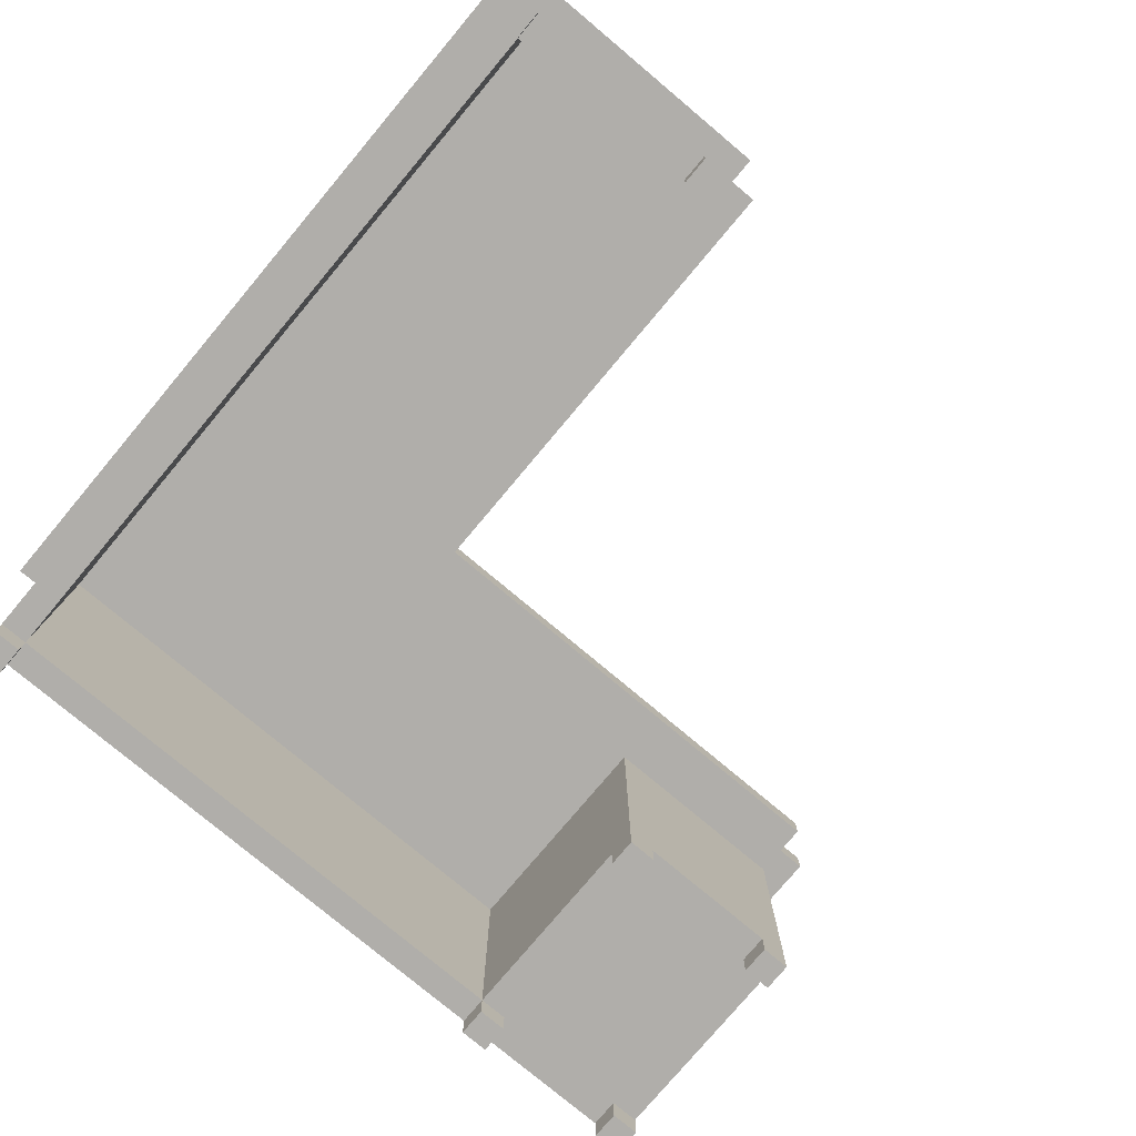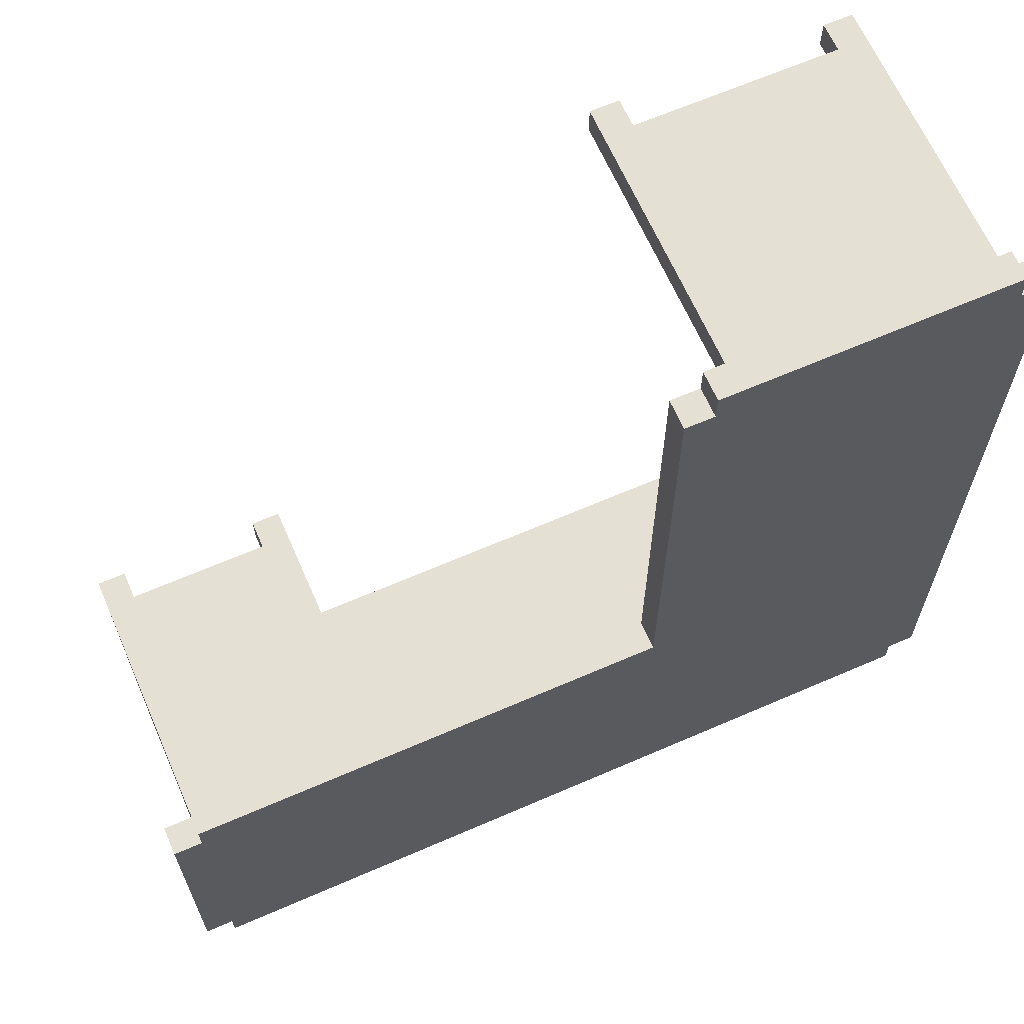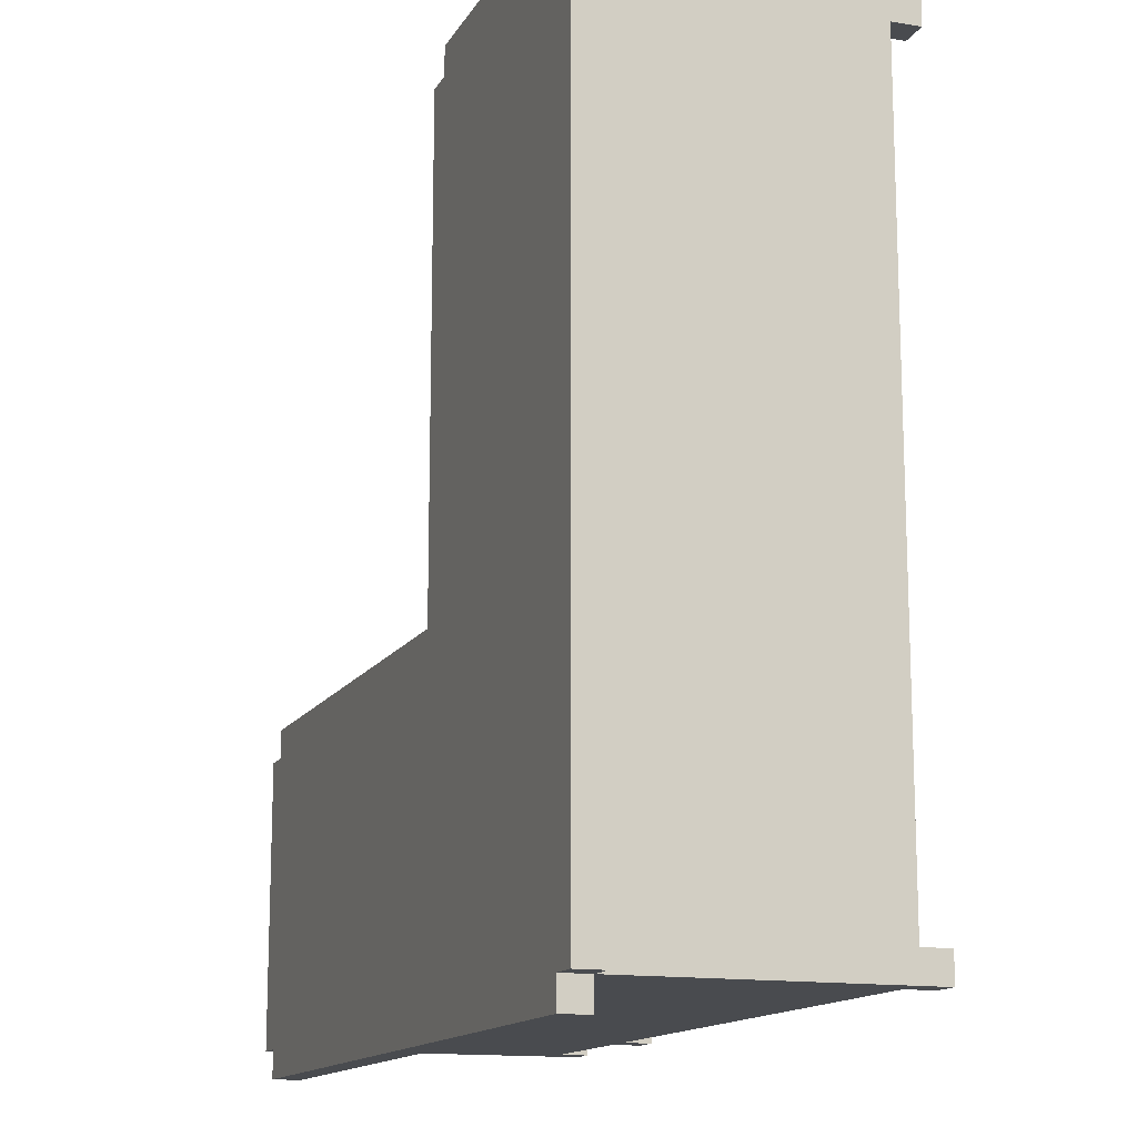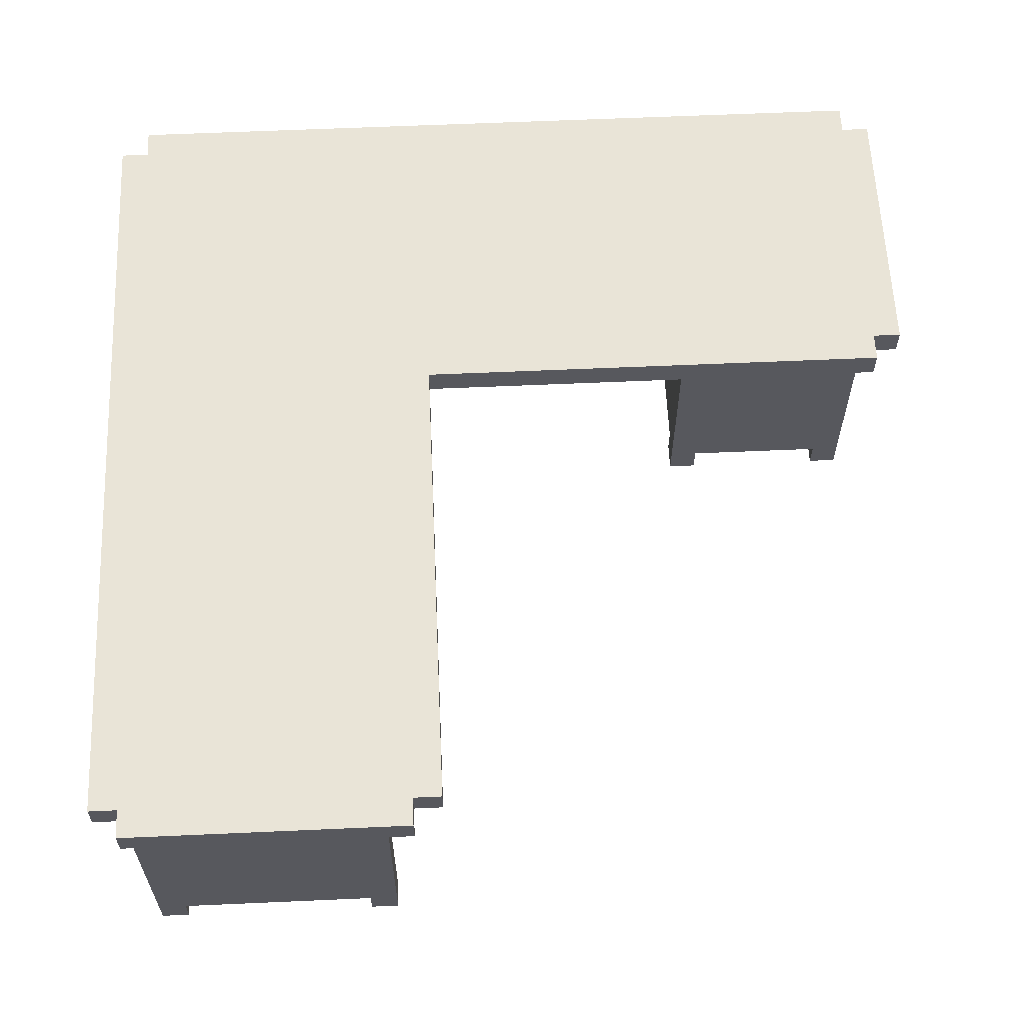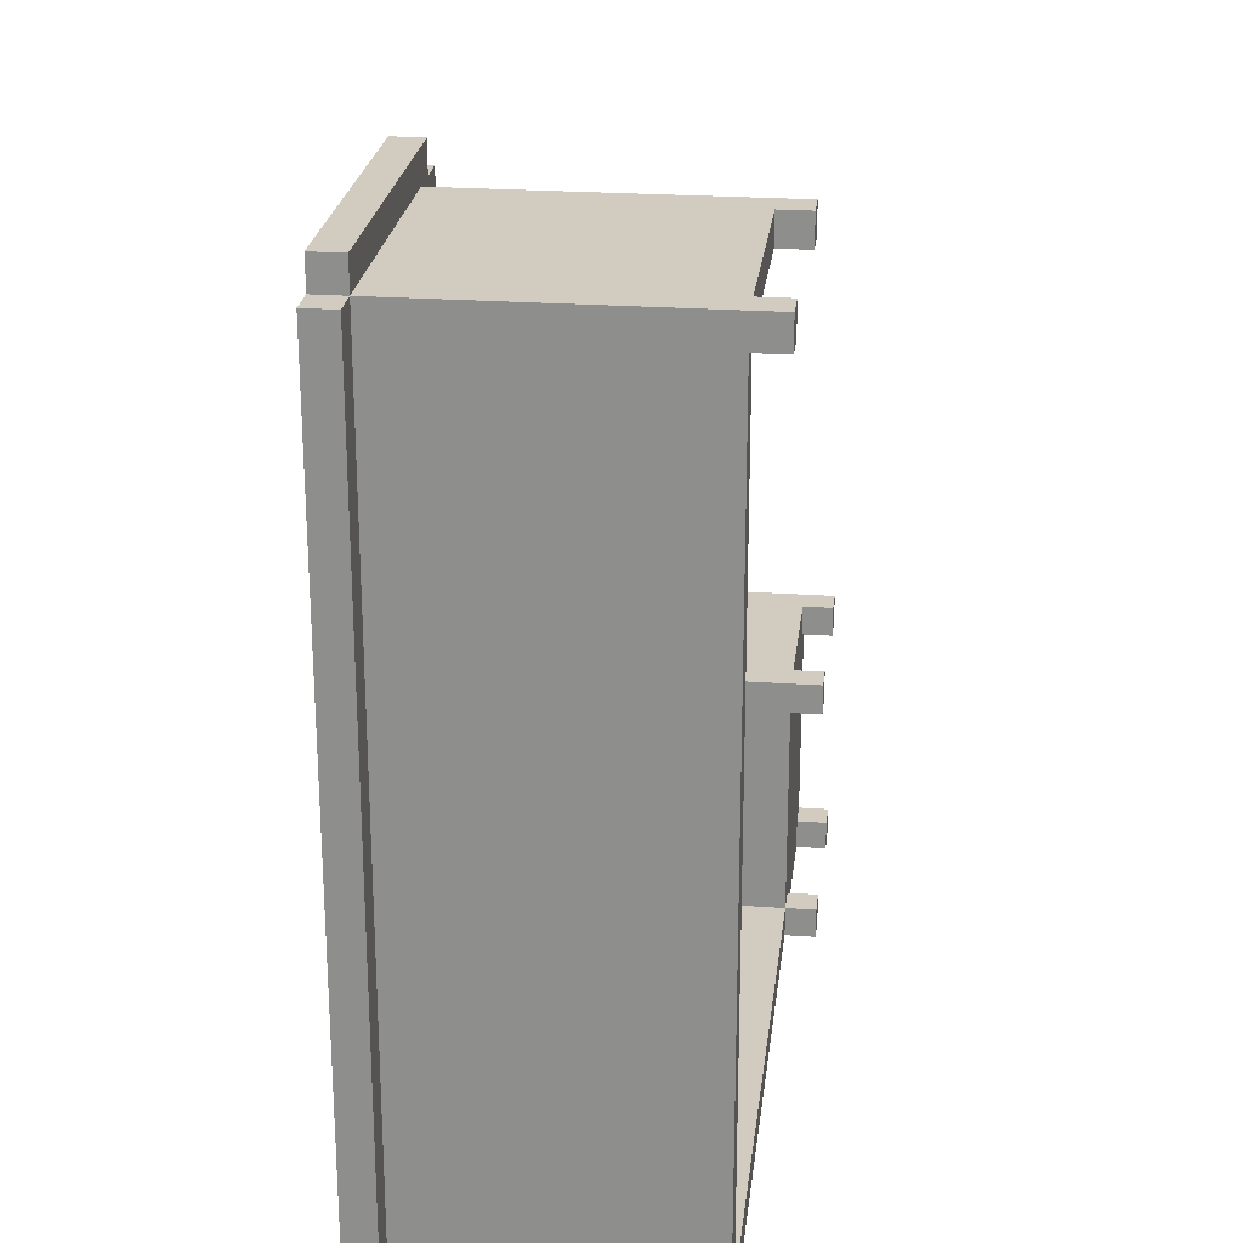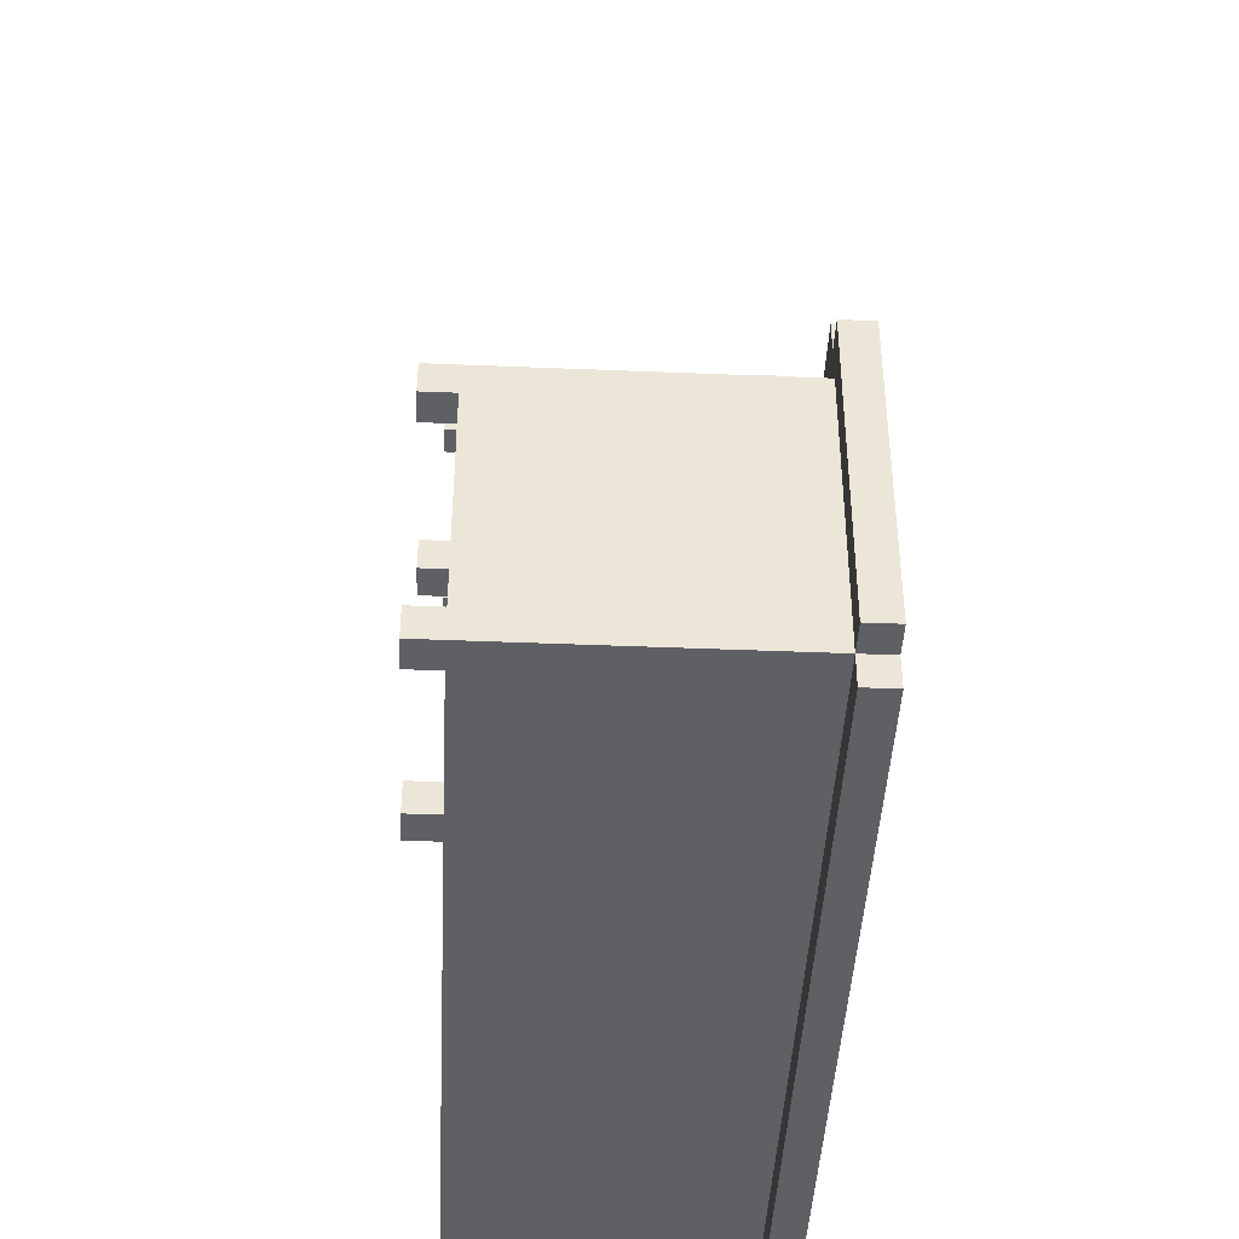
<metadata>
{"format":"obj","ext":"obj","renderer":"f3d","projection":"perspective","resolution":1024,"background":"white","views":[{"elev":-77.8,"azim":-40.0,"up":"+Y"},{"elev":65.2,"azim":156.4,"up":"+Z"},{"elev":-14.1,"azim":-110.3,"up":"+Z"},{"elev":60.8,"azim":-2.6,"up":"+Y"},{"elev":24.1,"azim":-83.3,"up":"+Z"},{"elev":-43.3,"azim":87.2,"up":"+Z"}]}
</metadata>
<code>
o
v -1.4 1 1.5
v -1.4 1 -1.3
v -1.4 1.1 1.5
v -1.4 1.1 -1.3
v -1.3 0 1.5
v -1.3 0 1.4
v -1.3 0 -1.2
v -1.3 0 -1.3
v -1.3 0.1 1.5
v -1.3 0.1 1.4
v -1.3 0.1 -1.2
v -1.3 0.1 -1.3
v -1.3 1 1.6
v -1.3 1 1.5
v -1.3 1 1.4
v -1.3 1 -1.2
v -1.3 1 -1.3
v -1.3 1 -1.4
v -1.3 1.1 1.6
v -1.3 1.1 1.5
v -1.3 1.1 -1.3
v -1.3 1.1 -1.4
v -0.5 0 1.5
v -0.5 0 1.4
v -0.5 0.1 1.5
v -0.5 0.1 1.4
v 0.8 0 -0.4
v 0.8 0 -0.5
v 0.8 0 -1.2
v 0.8 0 -1.3
v 0.8 0.1 -0.4
v 0.8 0.1 -0.5
v 0.8 0.1 -1.2
v 0.8 0.1 -1.3
v 0.8 0.2 -0.5
v 0.8 0.2 -1.2
v 0.8 1 -0.4
v 0.8 1 -0.5
v 0.8 1 -1.2
v 1.4 0 -0.4
v 1.4 0 -0.5
v 1.4 0 -1.2
v 1.4 0 -1.3
v 1.4 0.1 -0.4
v 1.4 0.1 -0.5
v 1.4 0.1 -1.2
v 1.4 0.1 -1.3
v -1.2 0 1.5
v -1.2 0 1.4
v -1.2 0 -1.2
v -1.2 0 -1.3
v -1.2 0.1 1.5
v -1.2 0.1 1.4
v -1.2 0.1 -1.2
v -1.2 0.1 -1.3
v -1.2 1 1.4
v -1.2 1 -1.2
v -0.4 0 1.5
v -0.4 0 1.4
v -0.4 0.1 1.5
v -0.4 0.1 1.4
v -0.4 1 1.5
v -0.4 1 1.4
v -0.3 1 1.6
v -0.3 1 1.5
v -0.3 1.1 1.6
v -0.3 1.1 1.5
v -0.2 1 1.5
v -0.2 1 -0.2
v -0.2 1.1 1.5
v -0.2 1.1 -0.2
v 0.9 0 -0.4
v 0.9 0 -0.5
v 0.9 0 -1.2
v 0.9 0 -1.3
v 0.9 0.1 -0.4
v 0.9 0.1 -0.5
v 0.9 0.1 -1.2
v 0.9 0.1 -1.3
v 1.5 0 -0.4
v 1.5 0 -0.5
v 1.5 0 -1.2
v 1.5 0 -1.3
v 1.5 0.1 -0.4
v 1.5 0.1 -0.5
v 1.5 0.1 -1.2
v 1.5 0.1 -1.3
v 1.5 0.2 -0.5
v 1.5 0.2 -1.2
v 1.5 1 -0.2
v 1.5 1 -0.3
v 1.5 1 -0.4
v 1.5 1 -0.5
v 1.5 1 -1.2
v 1.5 1 -1.3
v 1.5 1 -1.4
v 1.5 1.1 -0.2
v 1.5 1.1 -0.3
v 1.5 1.1 -1.3
v 1.5 1.1 -1.4
v 1.6 1 -0.3
v 1.6 1 -1.3
v 1.6 1.1 -0.3
v 1.6 1.1 -1.3
v -1.3 1 1.6
v -1.3 1.1 1.6
v -0.3 1 1.6
v -0.3 1.1 1.6
v -1.4 1 1.5
v -1.4 1.1 1.5
v -1.3 0 1.5
v -1.3 0.1 1.5
v -1.3 1 1.5
v -1.3 1.1 1.5
v -1.2 0 1.5
v -1.2 0.1 1.5
v -1.2 1 1.5
v -0.5 0 1.5
v -0.5 0.1 1.5
v -0.5 1 1.5
v -0.4 0 1.5
v -0.4 0.1 1.5
v -0.4 1 1.5
v -0.3 1 1.5
v -0.3 1.1 1.5
v -0.2 1 1.5
v -0.2 1.1 1.5
v -0.2 1 -0.2
v -0.2 1.1 -0.2
v 1.5 1 -0.2
v 1.5 1.1 -0.2
v 1.5 1 -0.3
v 1.5 1.1 -0.3
v 1.6 1 -0.3
v 1.6 1.1 -0.3
v 0.8 0 -0.4
v 0.8 0.1 -0.4
v 0.8 1 -0.4
v 0.9 0 -0.4
v 0.9 0.1 -0.4
v 0.9 0.2 -0.4
v 0.9 0.6 -0.4
v 0.9 0.7 -0.4
v 0.9 1 -0.4
v 1 0.3 -0.4
v 1 0.4 -0.4
v 1 0.8 -0.4
v 1 0.9 -0.4
v 1.3 0.3 -0.4
v 1.3 0.4 -0.4
v 1.3 0.8 -0.4
v 1.3 0.9 -0.4
v 1.4 0 -0.4
v 1.4 0.1 -0.4
v 1.4 0.2 -0.4
v 1.4 0.6 -0.4
v 1.4 0.7 -0.4
v 1.4 1 -0.4
v 1.5 0 -0.4
v 1.5 0.1 -0.4
v 1.5 1 -0.4
v -1.3 0 -1.2
v -1.3 0.1 -1.2
v -1.2 0 -1.2
v -1.2 0.1 -1.2
v -1.2 1 -1.2
v 0.8 0 -1.2
v 0.8 0.1 -1.2
v 0.8 0.2 -1.2
v 0.8 1 -1.2
v 0.9 0 -1.2
v 0.9 0.1 -1.2
v 1.4 0 -1.2
v 1.4 0.1 -1.2
v 1.5 0 -1.2
v 1.5 0.1 -1.2
v -1.3 0 1.4
v -1.3 0.1 1.4
v -1.2 0 1.4
v -1.2 0.1 1.4
v -1.2 1 1.4
v -0.5 0 1.4
v -0.5 0.1 1.4
v -0.5 1 1.4
v -0.4 0 1.4
v -0.4 0.1 1.4
v -0.4 1 1.4
v 0.8 0 -0.5
v 0.8 0.1 -0.5
v 0.9 0 -0.5
v 0.9 0.1 -0.5
v 1.4 0 -0.5
v 1.4 0.1 -0.5
v 1.5 0 -0.5
v 1.5 0.1 -0.5
v -1.4 1 -1.3
v -1.4 1.1 -1.3
v -1.3 0 -1.3
v -1.3 0.1 -1.3
v -1.3 1 -1.3
v -1.3 1.1 -1.3
v -1.2 0 -1.3
v -1.2 0.1 -1.3
v -1.2 1 -1.3
v 0.8 0 -1.3
v 0.8 0.1 -1.3
v 0.8 1 -1.3
v 0.9 0 -1.3
v 0.9 0.1 -1.3
v 0.9 0.2 -1.3
v 0.9 1 -1.3
v 1.4 0 -1.3
v 1.4 0.1 -1.3
v 1.4 0.2 -1.3
v 1.4 1 -1.3
v 1.5 0 -1.3
v 1.5 0.1 -1.3
v 1.5 1 -1.3
v 1.5 1.1 -1.3
v 1.6 1 -1.3
v 1.6 1.1 -1.3
v -1.3 1 -1.4
v -1.3 1.1 -1.4
v 1.5 1 -1.4
v 1.5 1.1 -1.4
v -1.3 0 1.5
v -1.2 0 1.5
v -0.5 0 1.5
v -0.4 0 1.5
v -1.3 0 1.4
v -1.2 0 1.4
v -0.5 0 1.4
v -0.4 0 1.4
v 0.8 0 -0.4
v 0.9 0 -0.4
v 1.4 0 -0.4
v 1.5 0 -0.4
v 0.8 0 -0.5
v 0.9 0 -0.5
v 1.4 0 -0.5
v 1.5 0 -0.5
v -1.3 0 -1.2
v -1.2 0 -1.2
v 0.8 0 -1.2
v 0.9 0 -1.2
v 1.4 0 -1.2
v 1.5 0 -1.2
v -1.3 0 -1.3
v -1.2 0 -1.3
v 0.8 0 -1.3
v 0.9 0 -1.3
v 1.4 0 -1.3
v 1.5 0 -1.3
v -1.2 0.1 1.5
v -0.5 0.1 1.5
v -1.3 0.1 1.4
v -1.2 0.1 1.4
v -0.5 0.1 1.4
v 0.9 0.1 -0.4
v 1.4 0.1 -0.4
v 0.8 0.1 -0.5
v 0.9 0.1 -0.5
v 1.4 0.1 -0.5
v 1.5 0.1 -0.5
v -1.3 0.1 -1.2
v -1.2 0.1 -1.2
v 0.8 0.1 -1.2
v 0.9 0.1 -1.2
v 1.4 0.1 -1.2
v 1.5 0.1 -1.2
v -1.2 0.1 -1.3
v 0.8 0.1 -1.3
v 0.9 0.1 -1.3
v 1.4 0.1 -1.3
v -1.3 1 1.6
v -0.3 1 1.6
v -1.4 1 1.5
v -1.3 1 1.5
v -1.2 1 1.5
v -0.5 1 1.5
v -0.4 1 1.5
v -0.3 1 1.5
v -0.2 1 1.5
v -1.3 1 1.4
v -1.2 1 1.4
v -0.5 1 1.4
v -0.4 1 1.4
v -0.2 1 -0.2
v 1.5 1 -0.2
v 1.5 1 -0.3
v 1.6 1 -0.3
v 0.8 1 -0.4
v 0.9 1 -0.4
v 1.4 1 -0.4
v 1.5 1 -0.4
v 0.8 1 -0.5
v 1.5 1 -0.5
v -1.3 1 -1.2
v -1.2 1 -1.2
v 0.8 1 -1.2
v 1.5 1 -1.2
v -1.4 1 -1.3
v -1.3 1 -1.3
v -1.2 1 -1.3
v 0.8 1 -1.3
v 0.9 1 -1.3
v 1.4 1 -1.3
v 1.5 1 -1.3
v 1.6 1 -1.3
v -1.3 1 -1.4
v 1.5 1 -1.4
v -1.3 1.1 1.6
v -0.3 1.1 1.6
v -1.4 1.1 1.5
v -1.3 1.1 1.5
v -0.3 1.1 1.5
v -0.2 1.1 1.5
v -0.2 1.1 -0.2
v 1.5 1.1 -0.2
v 1.5 1.1 -0.3
v 1.6 1.1 -0.3
v -1.4 1.1 -1.3
v -1.3 1.1 -1.3
v 1.5 1.1 -1.3
v 1.6 1.1 -1.3
v -1.3 1.1 -1.4
v 1.5 1.1 -1.4
f 3 2 1
f 4 2 3
f 9 6 5
f 10 6 9
f 11 8 7
f 12 8 11
f 14 10 9
f 15 11 10
f 15 10 14
f 16 12 11
f 16 11 15
f 17 12 16
f 19 14 13
f 20 14 19
f 21 18 17
f 22 18 21
f 25 24 23
f 26 24 25
f 31 28 27
f 32 28 31
f 33 30 29
f 34 30 33
f 35 32 31
f 35 33 32
f 36 33 35
f 37 35 31
f 38 36 35
f 38 35 37
f 39 36 38
f 44 41 40
f 45 41 44
f 46 43 42
f 47 43 46
f 48 49 52
f 52 49 53
f 50 51 54
f 54 51 55
f 53 54 56
f 56 54 57
f 58 59 60
f 60 59 61
f 60 61 62
f 62 61 63
f 64 65 66
f 66 65 67
f 68 69 70
f 70 69 71
f 72 73 76
f 76 73 77
f 74 75 78
f 78 75 79
f 80 81 84
f 84 81 85
f 82 83 86
f 86 83 87
f 84 85 88
f 85 86 88
f 86 87 88
f 88 87 89
f 84 88 92
f 88 89 93
f 92 88 93
f 89 87 94
f 93 89 94
f 94 87 95
f 90 91 97
f 97 91 98
f 95 96 99
f 99 96 100
f 101 102 103
f 103 102 104
f 107 106 105
f 108 106 107
f 113 110 109
f 114 110 113
f 115 112 111
f 116 113 112
f 116 112 115
f 117 113 116
f 119 117 116
f 120 117 119
f 121 119 118
f 122 120 119
f 122 119 121
f 123 120 122
f 126 125 124
f 127 125 126
f 130 129 128
f 131 129 130
f 134 133 132
f 135 133 134
f 139 137 136
f 140 138 137
f 140 137 139
f 141 138 140
f 142 138 141
f 143 138 142
f 144 138 143
f 145 142 141
f 146 142 145
f 147 144 143
f 148 144 147
f 149 145 141
f 149 146 145
f 150 142 146
f 150 146 149
f 151 148 147
f 151 147 143
f 152 144 148
f 152 148 151
f 154 141 140
f 155 149 141
f 155 150 149
f 155 141 154
f 156 143 142
f 156 150 155
f 156 142 150
f 157 151 143
f 157 143 156
f 157 152 151
f 158 144 152
f 158 152 157
f 159 154 153
f 160 157 156
f 160 154 159
f 160 155 154
f 160 158 157
f 160 156 155
f 161 158 160
f 164 163 162
f 165 163 164
f 168 166 165
f 169 166 168
f 170 166 169
f 171 168 167
f 172 168 171
f 175 174 173
f 176 174 175
f 177 178 179
f 179 178 180
f 180 181 183
f 183 181 184
f 182 183 185
f 183 184 186
f 185 183 186
f 186 184 187
f 188 189 190
f 190 189 191
f 192 193 194
f 194 193 195
f 196 197 200
f 200 197 201
f 198 199 202
f 199 200 203
f 202 199 203
f 203 200 204
f 203 204 206
f 206 204 207
f 205 206 208
f 206 207 209
f 208 206 209
f 209 207 210
f 210 207 211
f 209 210 213
f 210 211 214
f 213 210 214
f 214 211 215
f 212 213 216
f 213 214 217
f 216 213 217
f 214 215 217
f 217 215 218
f 218 219 220
f 220 219 221
f 222 223 224
f 224 223 225
f 230 227 226
f 231 227 230
f 232 229 228
f 233 229 232
f 238 235 234
f 239 235 238
f 240 237 236
f 241 237 240
f 248 243 242
f 249 243 248
f 250 245 244
f 251 245 250
f 252 247 246
f 253 247 252
f 257 255 254
f 258 255 257
f 262 260 259
f 263 260 262
f 265 257 256
f 266 257 265
f 267 264 263
f 267 262 261
f 267 263 262
f 268 264 267
f 269 264 268
f 270 264 269
f 271 267 266
f 272 267 271
f 273 269 268
f 274 269 273
f 278 276 275
f 279 276 278
f 280 276 279
f 281 276 280
f 282 276 281
f 284 278 277
f 287 283 282
f 287 282 281
f 288 286 285
f 288 287 286
f 288 283 287
f 290 289 288
f 292 290 288
f 292 291 290
f 293 291 292
f 294 291 293
f 295 291 294
f 296 292 288
f 297 291 295
f 298 284 277
f 299 288 285
f 299 296 288
f 300 296 299
f 301 291 297
f 302 298 277
f 303 298 302
f 308 291 301
f 309 291 308
f 310 307 306
f 310 308 307
f 310 304 303
f 310 306 305
f 310 305 304
f 311 308 310
f 312 313 315
f 315 313 316
f 314 315 318
f 316 317 318
f 315 316 318
f 318 319 320
f 314 318 322
f 320 321 322
f 318 320 322
f 322 321 323
f 323 321 324
f 324 321 325
f 323 324 326
f 326 324 327

</code>
